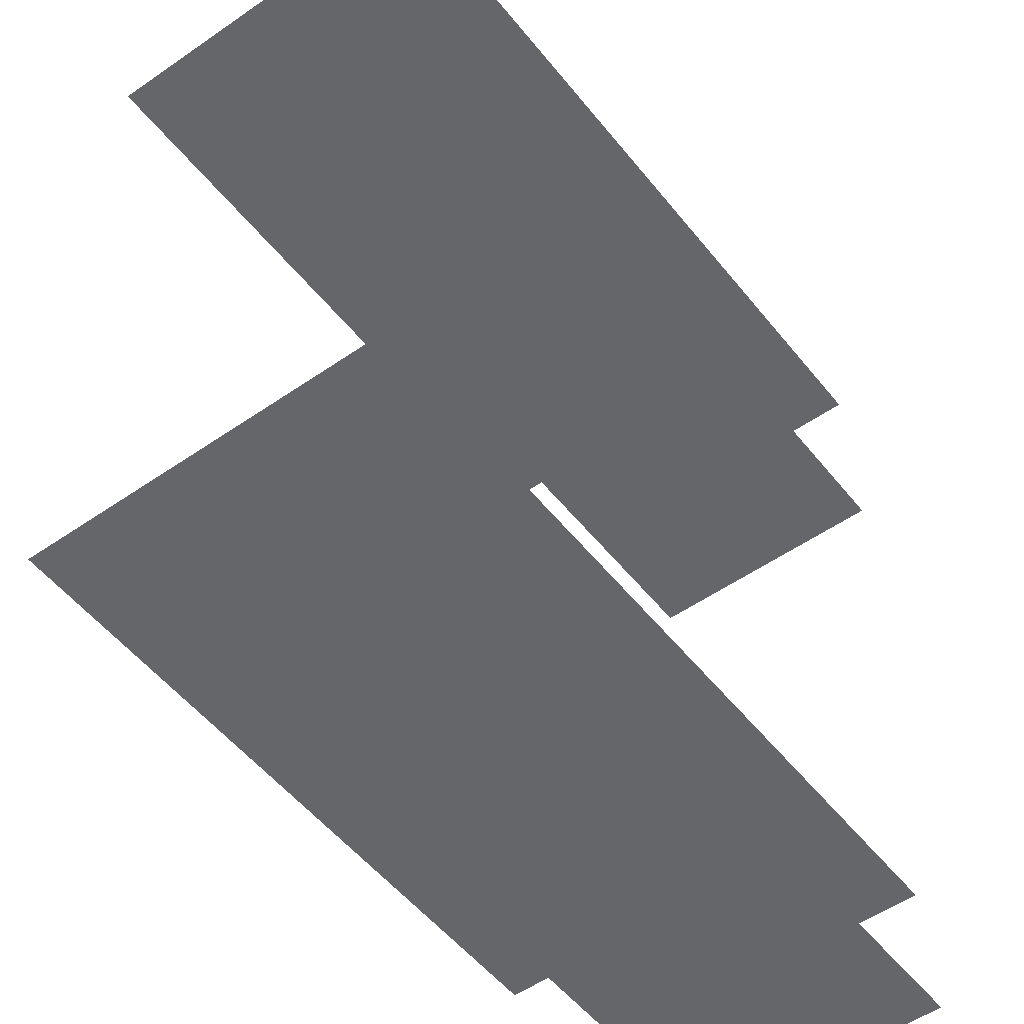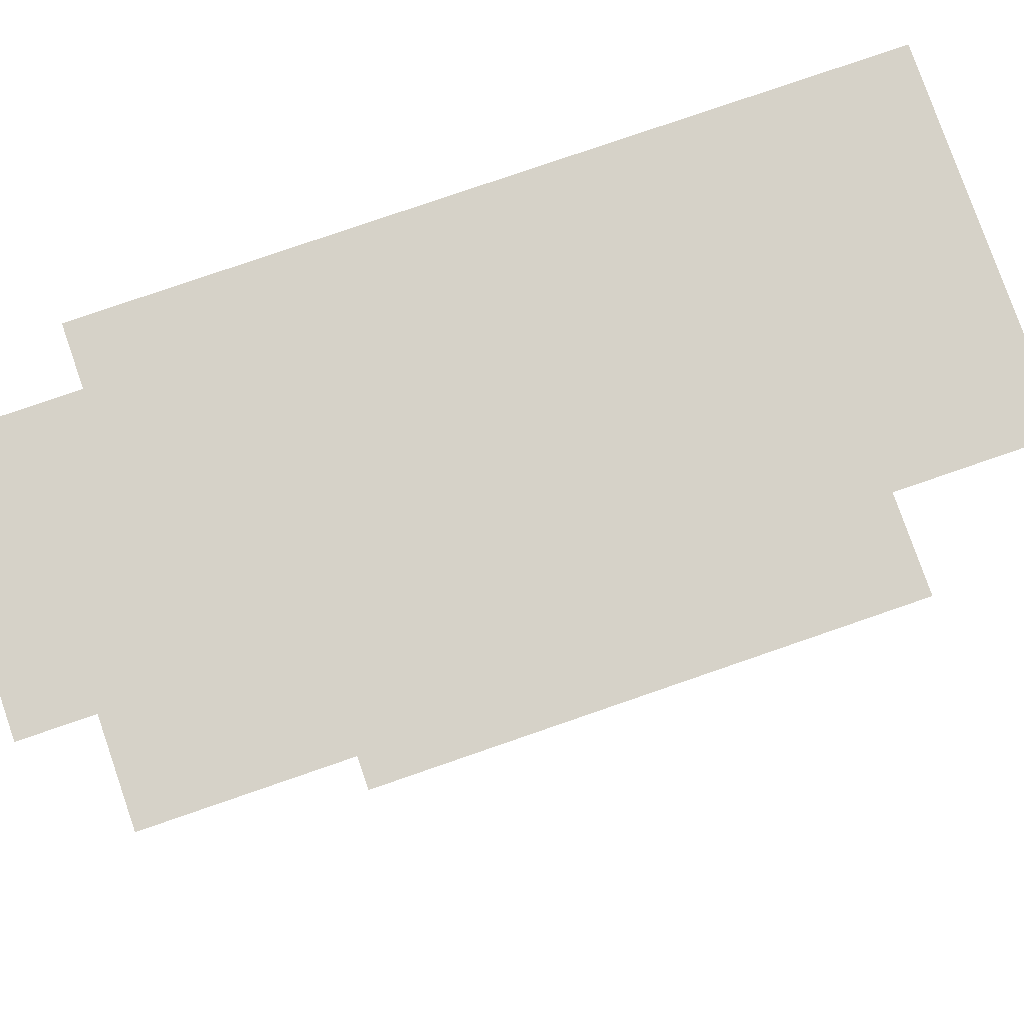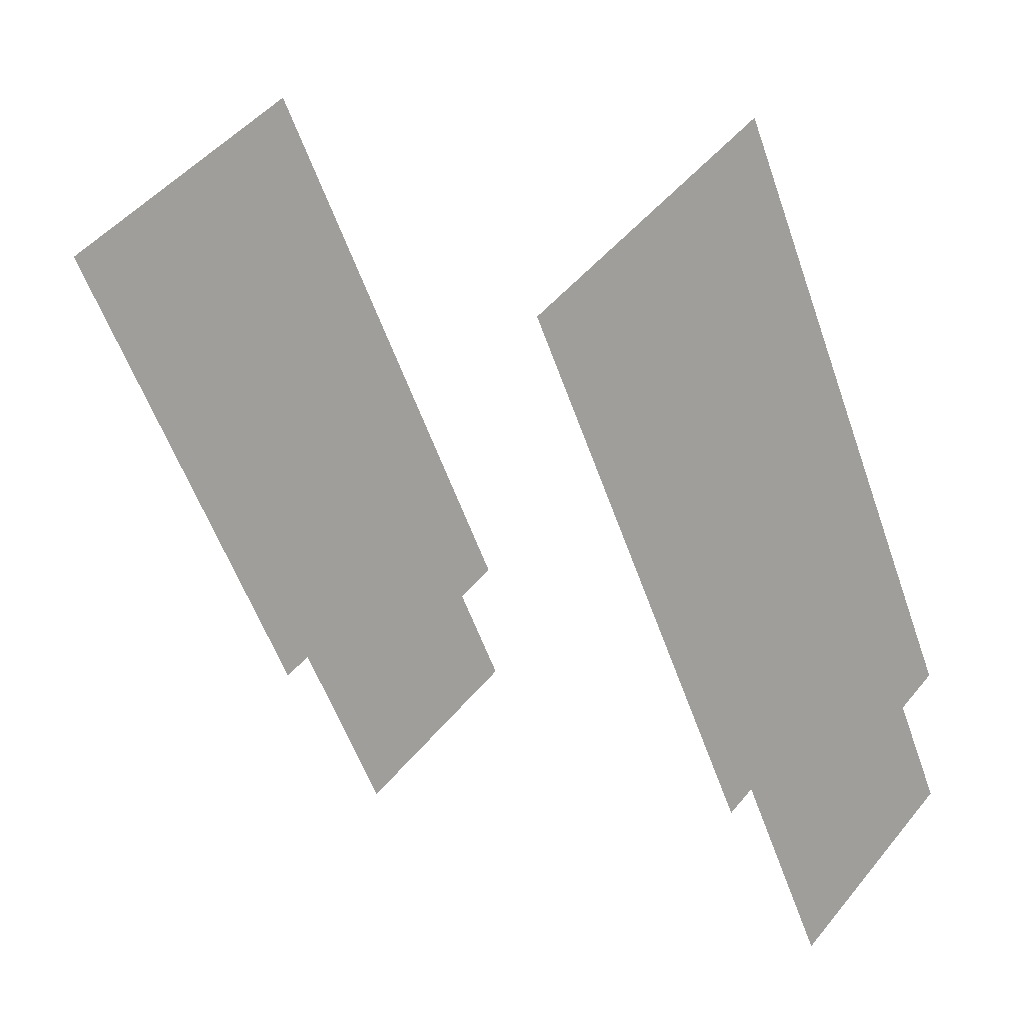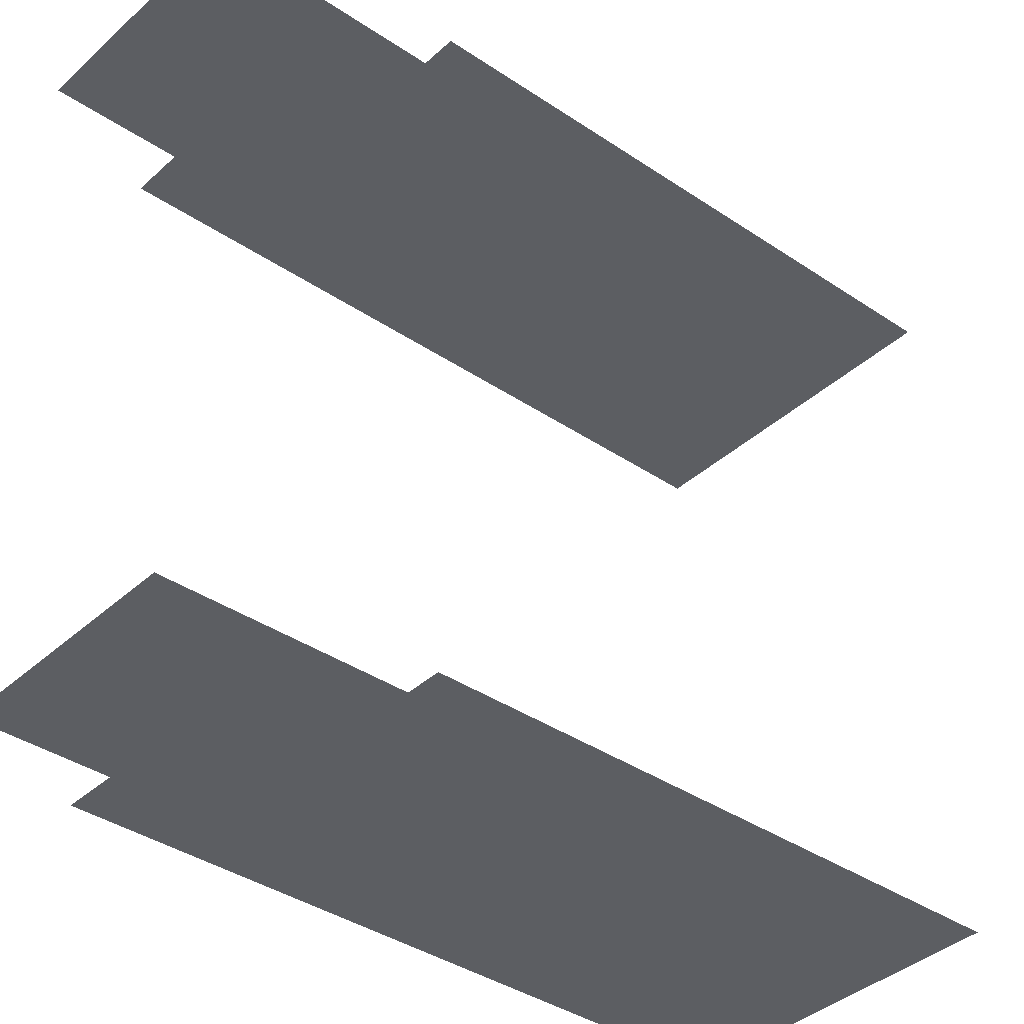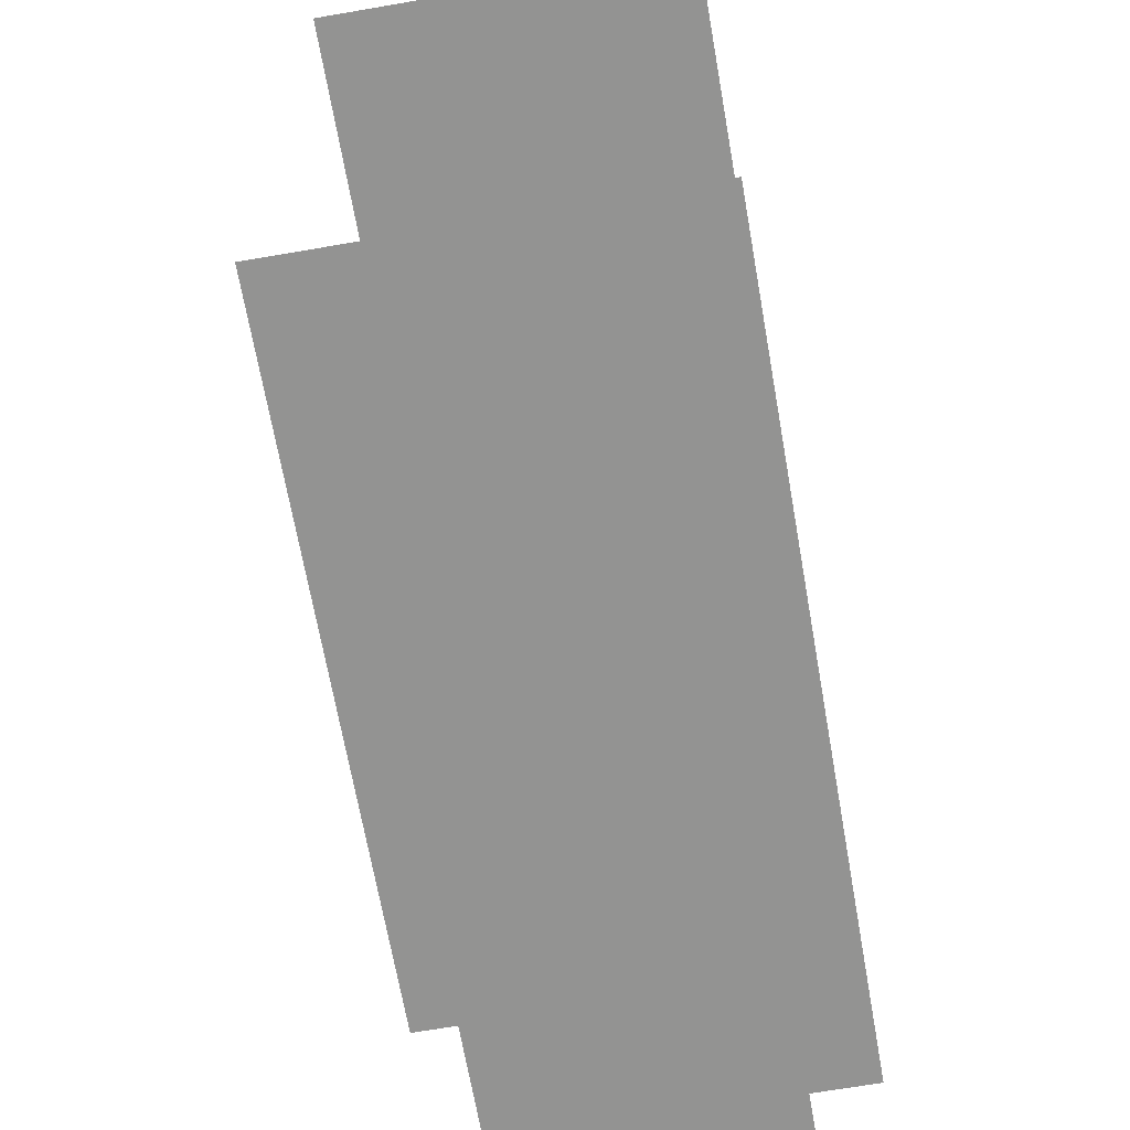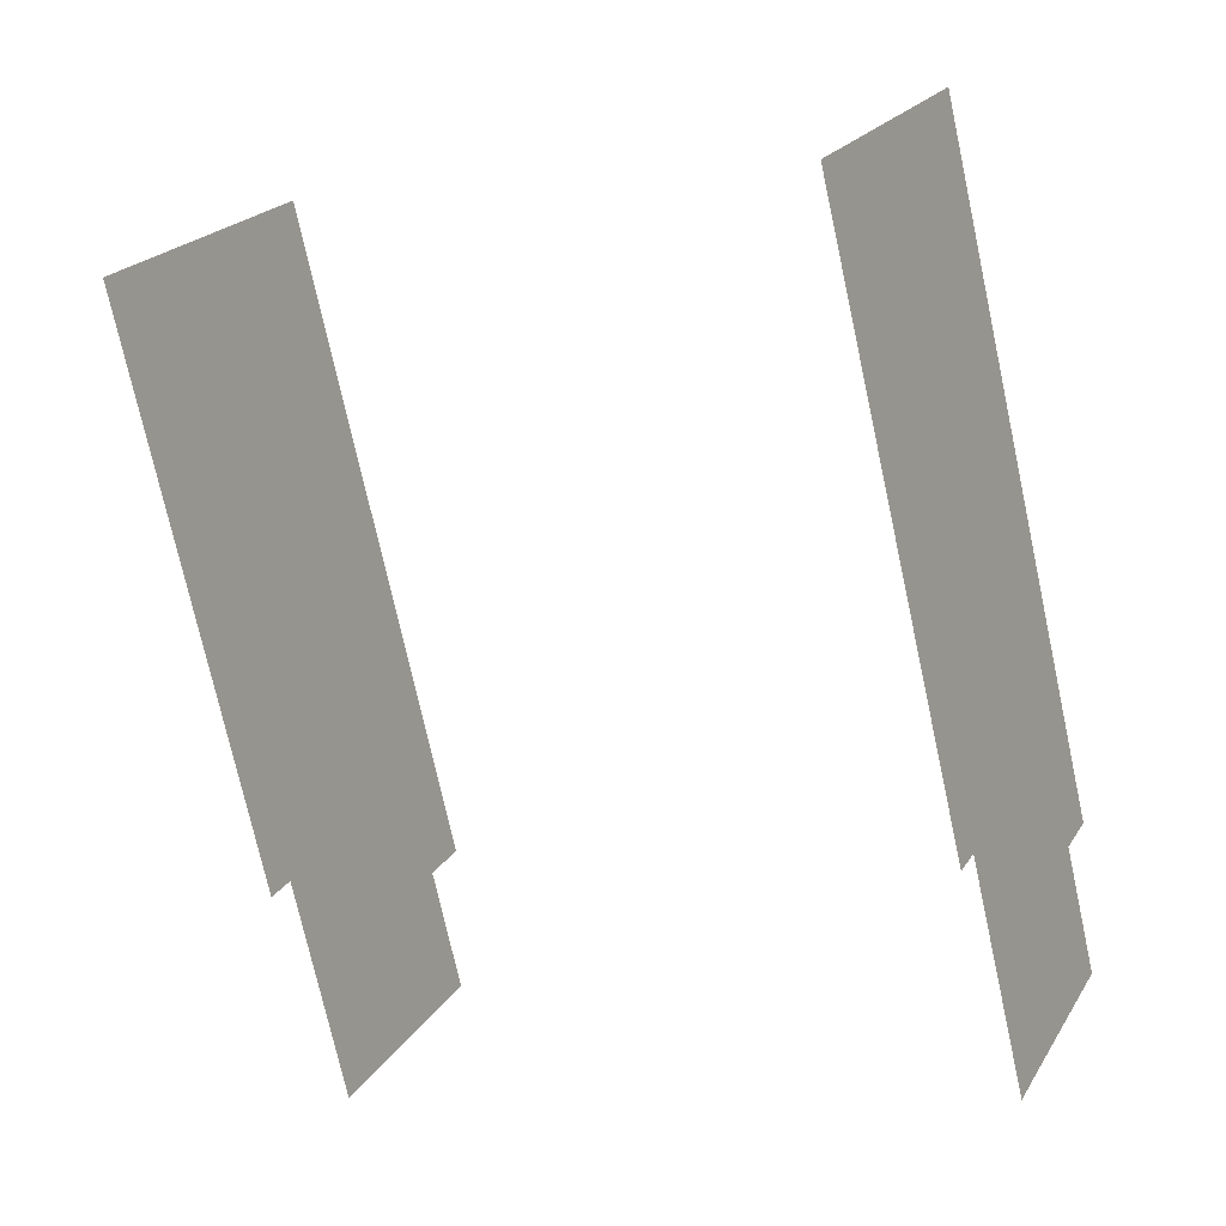
<metadata>
{"format":"obj","ext":"obj","renderer":"f3d","projection":"perspective","resolution":1024,"background":"white","views":[{"elev":-51.7,"azim":-171.2,"up":"+Z"},{"elev":77.8,"azim":42.6,"up":"+Z"},{"elev":12.6,"azim":134.2,"up":"+Y"},{"elev":-37.8,"azim":20.8,"up":"+Z"},{"elev":-66.6,"azim":161.6,"up":"+Z"},{"elev":-9.9,"azim":116.9,"up":"+Y"}]}
</metadata>
<code>
o geometryt000010000010000110010110000110000110100100000010st90
v 637 -155.2 930.1
v 635.2 -154.2 930.1
v 647.3 -131.8 930.1
v 646.6 -156.2 930.1
v 642.6 -163.6 930.1
v 634.7 -159.4 930.1
v 658.1 -137.6 930.1
v 647.7 -156.8 930.1
v 642.6 -163.6 955
v 637 -155.2 955
v 634.7 -159.4 955
v 646.6 -156.2 955
v 647.7 -156.8 955
v 658.1 -137.6 955
v 647.3 -131.8 955
v 635.2 -154.2 955
f 1 2 3
f 4 1 3
f 5 1 4
f 6 1 5
f 7 4 3
f 7 8 4
f 9 10 11
f 10 9 12
f 13 14 12
f 14 15 12
f 12 15 10
f 10 15 16

</code>
